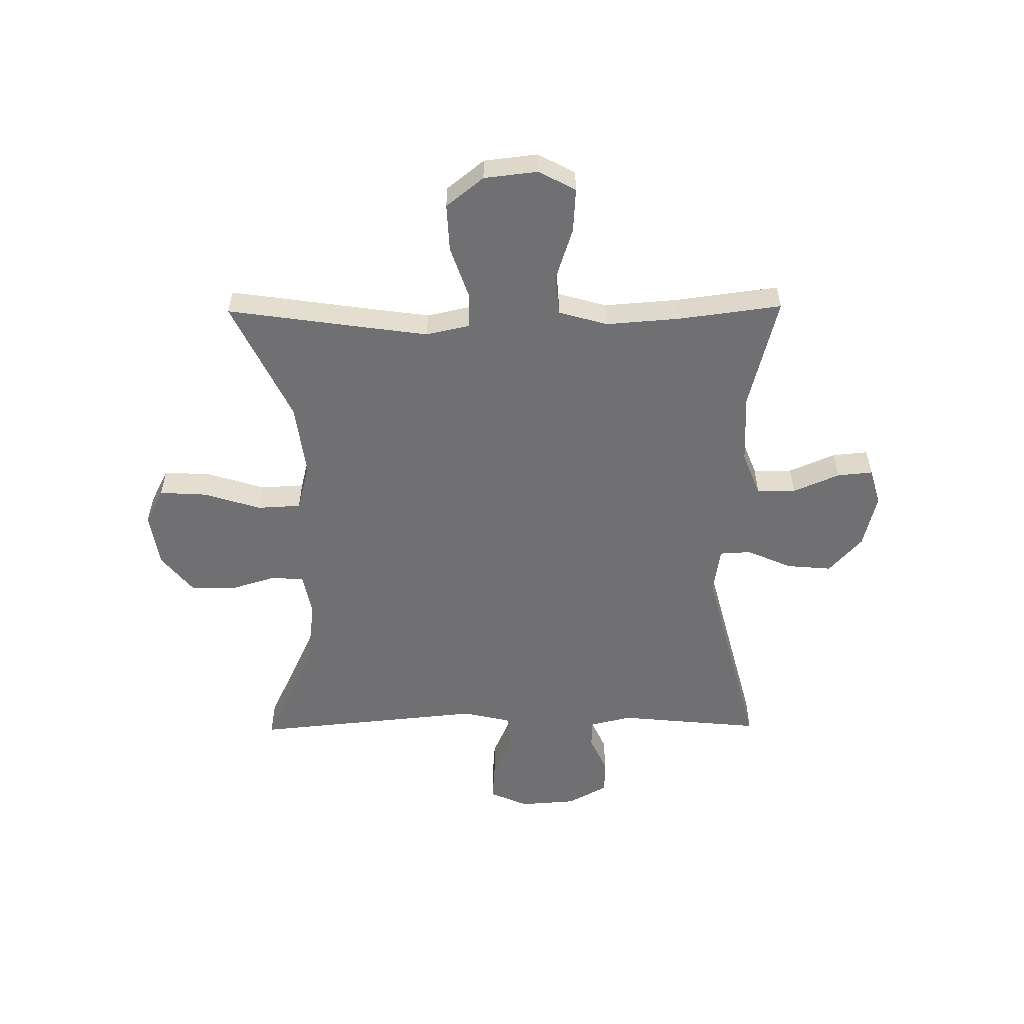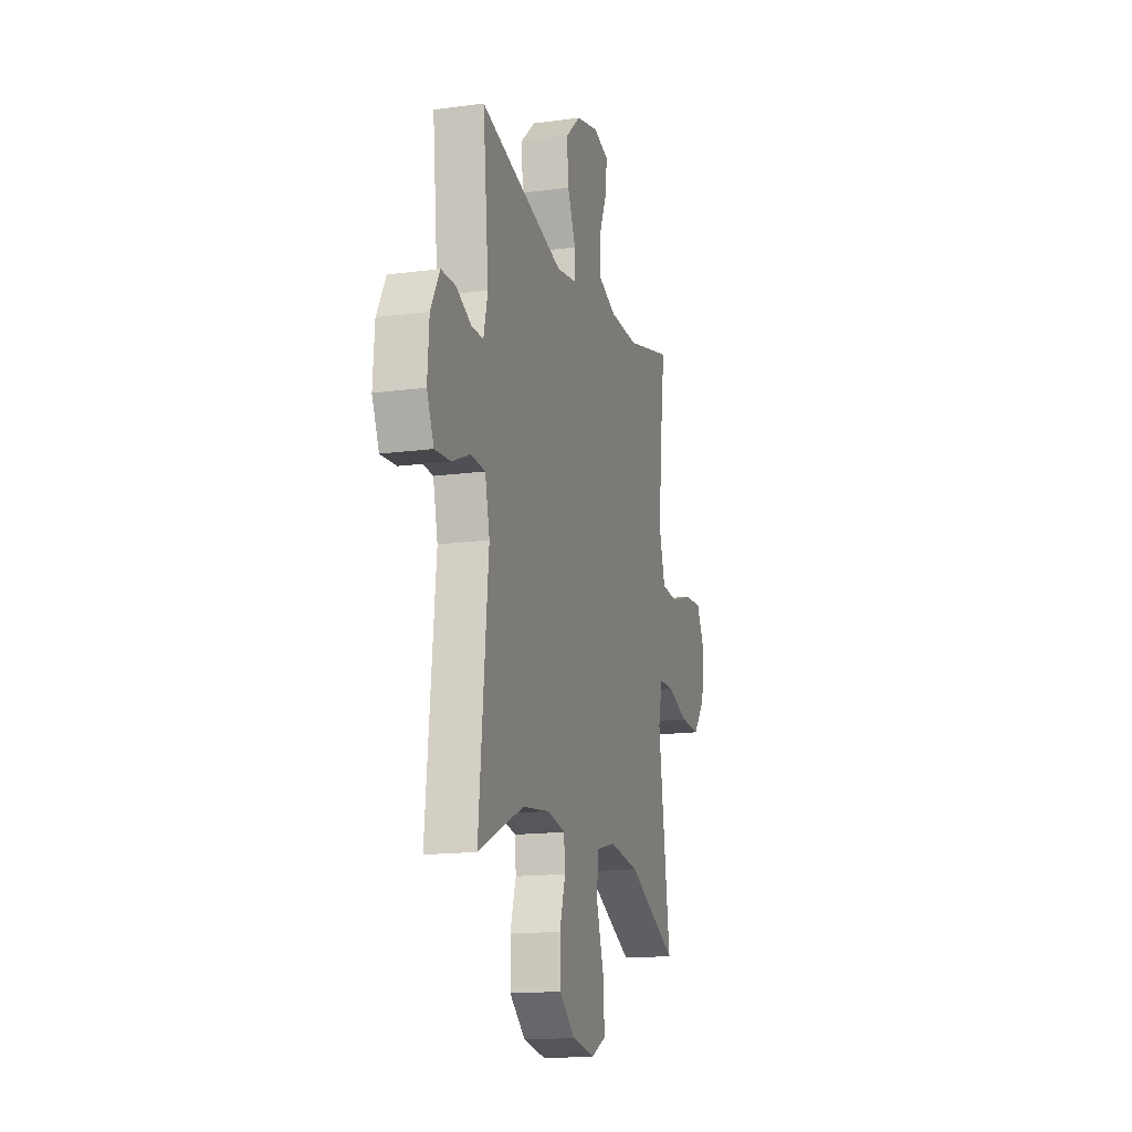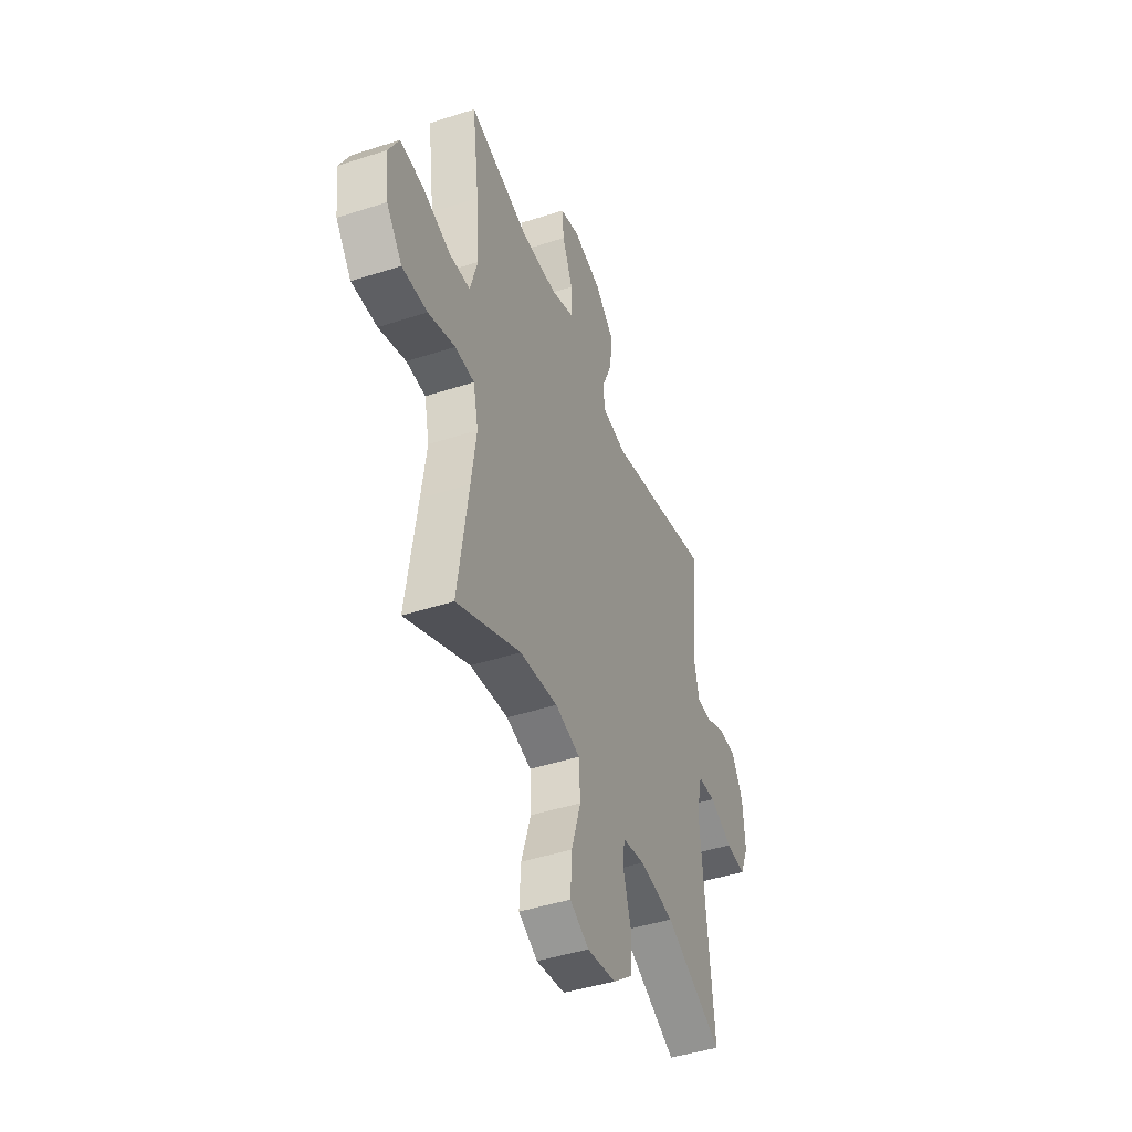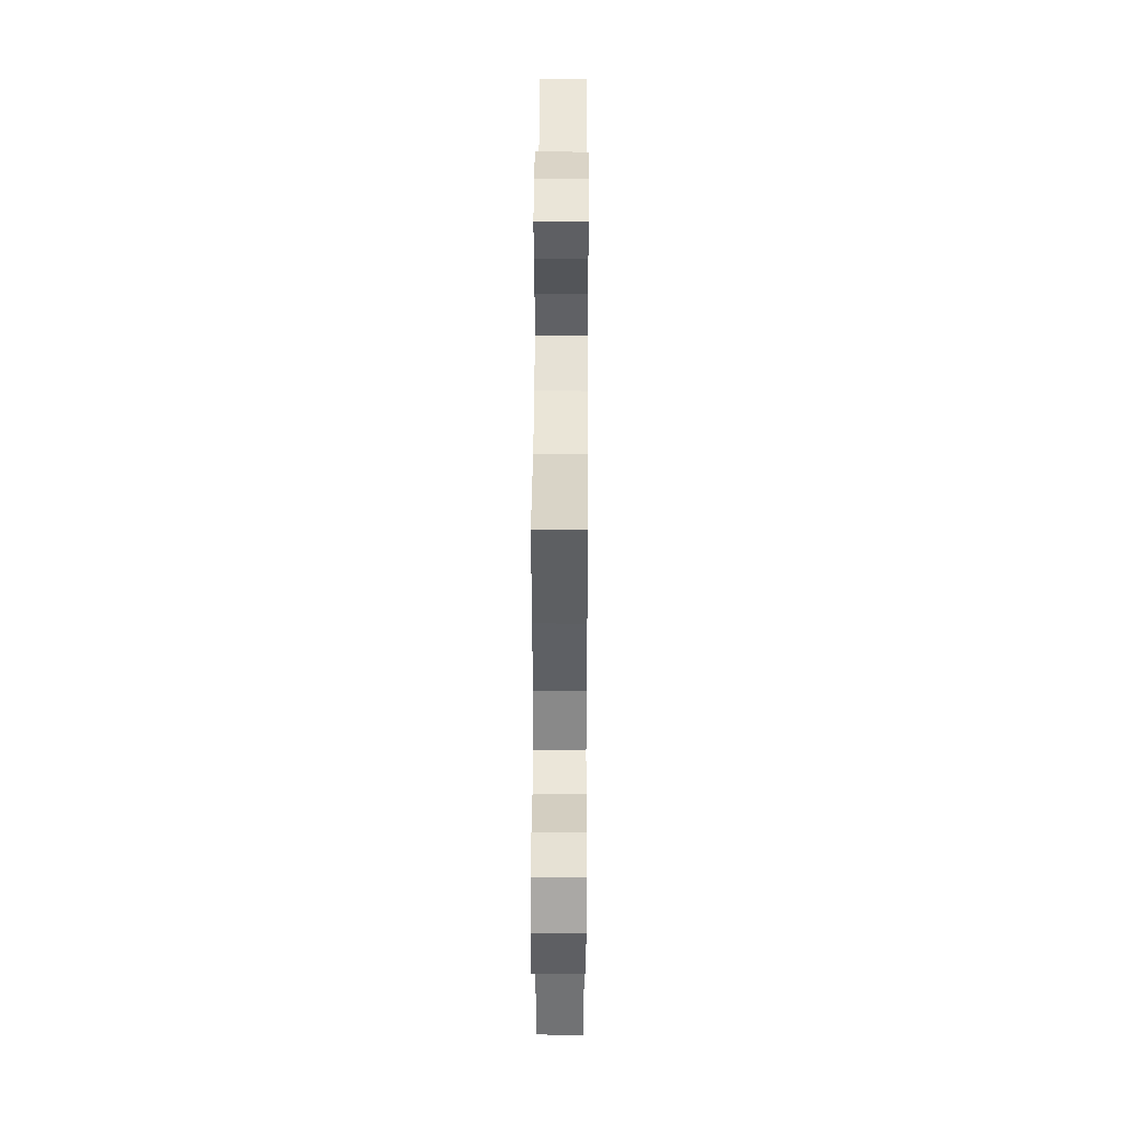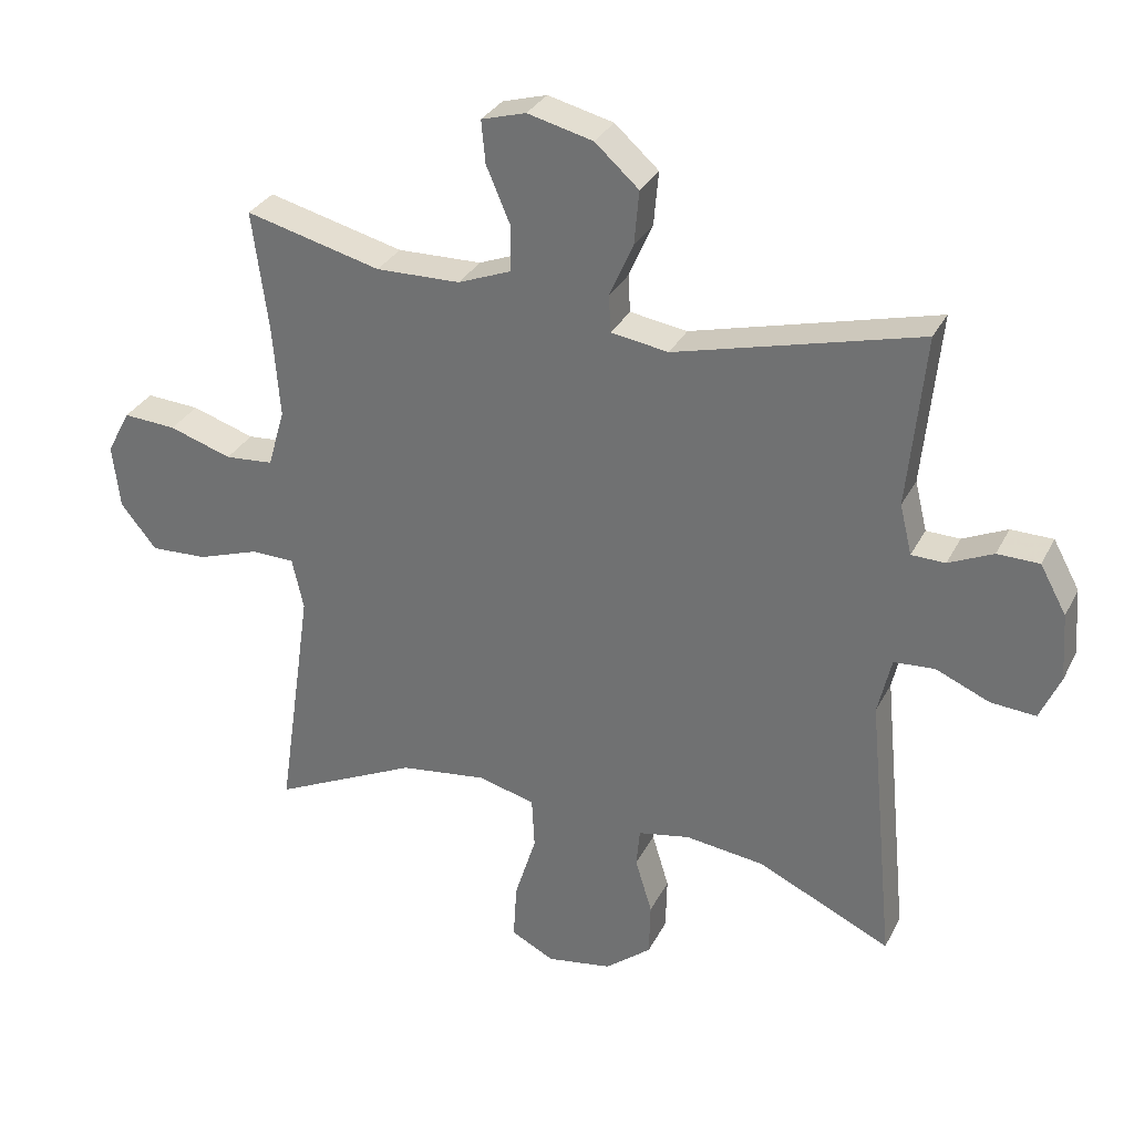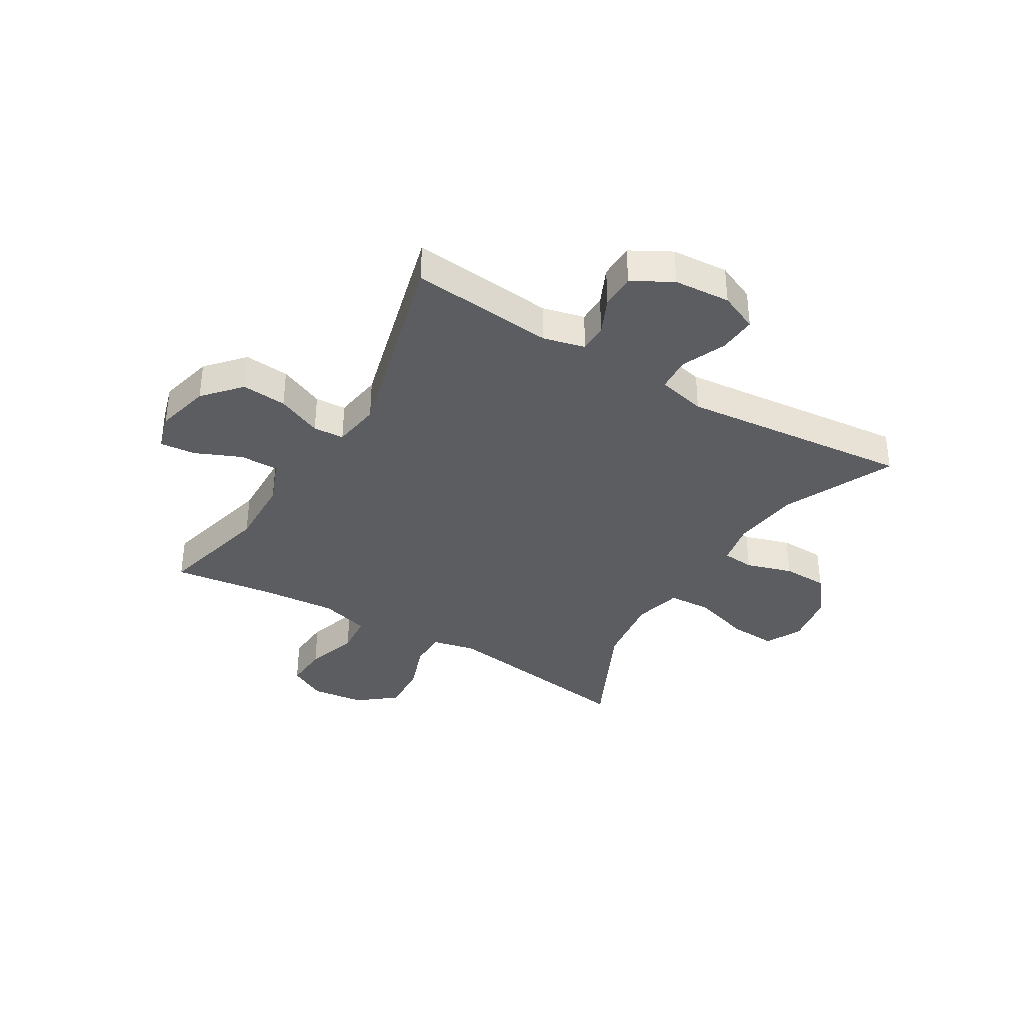
<metadata>
{"format":"obj","ext":"obj","renderer":"f3d","projection":"perspective","resolution":1024,"background":"white","views":[{"elev":-55.0,"azim":-89.4,"up":"+Y"},{"elev":-15.7,"azim":105.7,"up":"+Z"},{"elev":-44.6,"azim":-69.3,"up":"+Z"},{"elev":42.8,"azim":-89.7,"up":"+Z"},{"elev":31.1,"azim":23.2,"up":"+Z"},{"elev":-36.5,"azim":59.2,"up":"+Y"}]}
</metadata>
<code>
v -0.5 0.07 0.5
v -0.299 0.07 0.449
v -0.174 0.07 0.452
v -0.095 0.07 0.483
v -0.095 0.07 0.552
v -0.13 0.07 0.634
v -0.136 0.07 0.697
v -0.07 0.07 0.716
v 0.027 0.07 0.692
v 0.092 0.07 0.634
v 0.085 0.07 0.554
v 0.05 0.07 0.474
v 0.053 0.07 0.419
v 0.138 0.07 0.406
v 0.5 0.07 0.5
v 0.475 0.07 0.245
v 0.493 0.07 0.171
v 0.543 0.07 0.17
v 0.609 0.07 0.2
v 0.671 0.07 0.199
v 0.71 0.07 0.128
v 0.717 0.07 0.028
v 0.687 0.07 -0.04
v 0.62 0.07 -0.035
v 0.541 0.07 -0.001
v 0.48 0.07 -0.005
v 0.46 0.07 -0.091
v 0.5 0.07 -0.5
v 0.303 0.07 -0.408
v 0.185 0.07 -0.393
v 0.108 0.07 -0.408
v 0.103 0.07 -0.465
v 0.128 0.07 -0.547
v 0.126 0.07 -0.627
v 0.058 0.07 -0.682
v -0.039 0.07 -0.698
v -0.103 0.07 -0.665
v -0.098 0.07 -0.581
v -0.066 0.07 -0.479
v -0.07 0.07 -0.402
v -0.155 0.07 -0.38
v -0.284 0.07 -0.397
v -0.5 0.07 -0.5
v -0.465 0.07 -0.261
v -0.448 0.07 -0.142
v -0.465 0.07 -0.065
v -0.53 0.07 -0.064
v -0.621 0.07 -0.095
v -0.706 0.07 -0.099
v -0.759 0.07 -0.033
v -0.77 0.07 0.062
v -0.735 0.07 0.128
v -0.656 0.07 0.123
v -0.563 0.07 0.093
v -0.491 0.07 0.099
v -0.466 0.07 0.186
v -0.476 0.07 0.318
v -0.5 0 0.5
v -0.299 0 0.449
v -0.174 0 0.452
v -0.095 0 0.483
v -0.095 0 0.552
v -0.13 0 0.634
v -0.136 0 0.697
v -0.07 0 0.716
v 0.027 0 0.692
v 0.092 0 0.634
v 0.085 0 0.554
v 0.05 0 0.474
v 0.053 0 0.419
v 0.138 0 0.406
v 0.5 0 0.5
v 0.475 0 0.245
v 0.493 0 0.171
v 0.543 0 0.17
v 0.609 0 0.2
v 0.671 0 0.199
v 0.71 0 0.128
v 0.717 0 0.028
v 0.687 0 -0.04
v 0.62 0 -0.035
v 0.541 0 -0.001
v 0.48 0 -0.005
v 0.46 0 -0.091
v 0.5 0 -0.5
v 0.303 0 -0.408
v 0.185 0 -0.393
v 0.108 0 -0.408
v 0.103 0 -0.465
v 0.128 0 -0.547
v 0.126 0 -0.627
v 0.058 0 -0.682
v -0.039 0 -0.698
v -0.103 0 -0.665
v -0.098 0 -0.581
v -0.066 0 -0.479
v -0.07 0 -0.402
v -0.155 0 -0.38
v -0.284 0 -0.397
v -0.5 0 -0.5
v -0.465 0 -0.261
v -0.448 0 -0.142
v -0.465 0 -0.065
v -0.53 0 -0.064
v -0.621 0 -0.095
v -0.706 0 -0.099
v -0.759 0 -0.033
v -0.77 0 0.062
v -0.735 0 0.128
v -0.656 0 0.123
v -0.563 0 0.093
v -0.491 0 0.099
v -0.466 0 0.186
v -0.476 0 0.318
f 52 53 54
f 51 52 54
f 50 51 54
f 49 50 54
f 48 49 54
f 47 48 54
f 46 47 54 55
f 45 46 55 56
f 42 43 44
f 41 42 44 45
f 40 41 45 56
f 37 38 39
f 36 37 39
f 35 36 39
f 34 35 39
f 33 34 39
f 32 33 39
f 31 32 39 40
f 40 56 57
f 31 40 57
f 30 31 57
f 27 28 29
f 57 1 2
f 30 57 2
f 29 30 2
f 27 29 2
f 26 27 2
f 23 24 25
f 22 23 25
f 21 22 25
f 20 21 25
f 19 20 25
f 18 19 25
f 14 15 16
f 13 14 16 17
f 10 11 12
f 9 10 12
f 8 9 12
f 7 8 12
f 6 7 12
f 5 6 12
f 4 5 12 13
f 3 4 13 17
f 26 2 3 17
f 17 18 25 26
f 111 110 109
f 111 109 108
f 111 108 107
f 111 107 106
f 111 106 105
f 111 105 104
f 112 111 104 103
f 113 112 103 102
f 101 100 99
f 102 101 99 98
f 113 102 98 97
f 96 95 94
f 96 94 93
f 96 93 92
f 96 92 91
f 96 91 90
f 96 90 89
f 97 96 89 88
f 114 113 97
f 114 97 88
f 114 88 87
f 86 85 84
f 59 58 114
f 59 114 87
f 59 87 86
f 59 86 84
f 59 84 83
f 82 81 80
f 82 80 79
f 82 79 78
f 82 78 77
f 82 77 76
f 82 76 75
f 73 72 71
f 74 73 71 70
f 69 68 67
f 69 67 66
f 69 66 65
f 69 65 64
f 69 64 63
f 69 63 62
f 70 69 62 61
f 74 70 61 60
f 74 60 59 83
f 83 82 75 74
f 1 58 59 2
f 2 59 60 3
f 3 60 61 4
f 4 61 62 5
f 5 62 63 6
f 6 63 64 7
f 7 64 65 8
f 8 65 66 9
f 9 66 67 10
f 10 67 68 11
f 11 68 69 12
f 12 69 70 13
f 13 70 71 14
f 14 71 72 15
f 15 72 73 16
f 16 73 74 17
f 17 74 75 18
f 18 75 76 19
f 19 76 77 20
f 20 77 78 21
f 21 78 79 22
f 22 79 80 23
f 23 80 81 24
f 24 81 82 25
f 25 82 83 26
f 26 83 84 27
f 27 84 85 28
f 28 85 86 29
f 29 86 87 30
f 30 87 88 31
f 31 88 89 32
f 32 89 90 33
f 33 90 91 34
f 34 91 92 35
f 35 92 93 36
f 36 93 94 37
f 37 94 95 38
f 38 95 96 39
f 39 96 97 40
f 40 97 98 41
f 41 98 99 42
f 42 99 100 43
f 43 100 101 44
f 44 101 102 45
f 45 102 103 46
f 46 103 104 47
f 47 104 105 48
f 48 105 106 49
f 49 106 107 50
f 50 107 108 51
f 51 108 109 52
f 52 109 110 53
f 53 110 111 54
f 54 111 112 55
f 55 112 113 56
f 56 113 114 57
f 57 114 58 1

</code>
